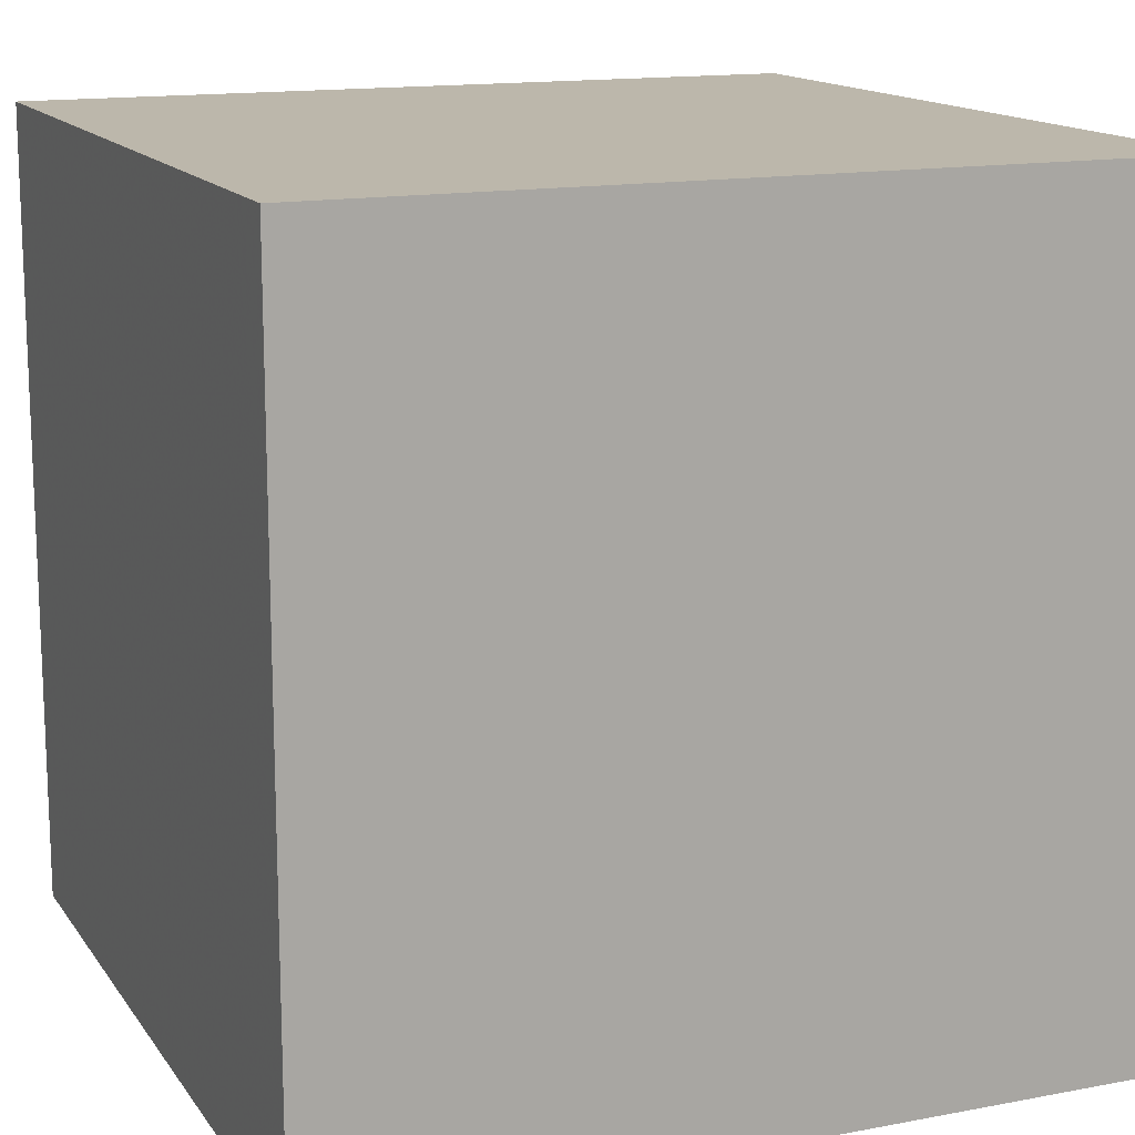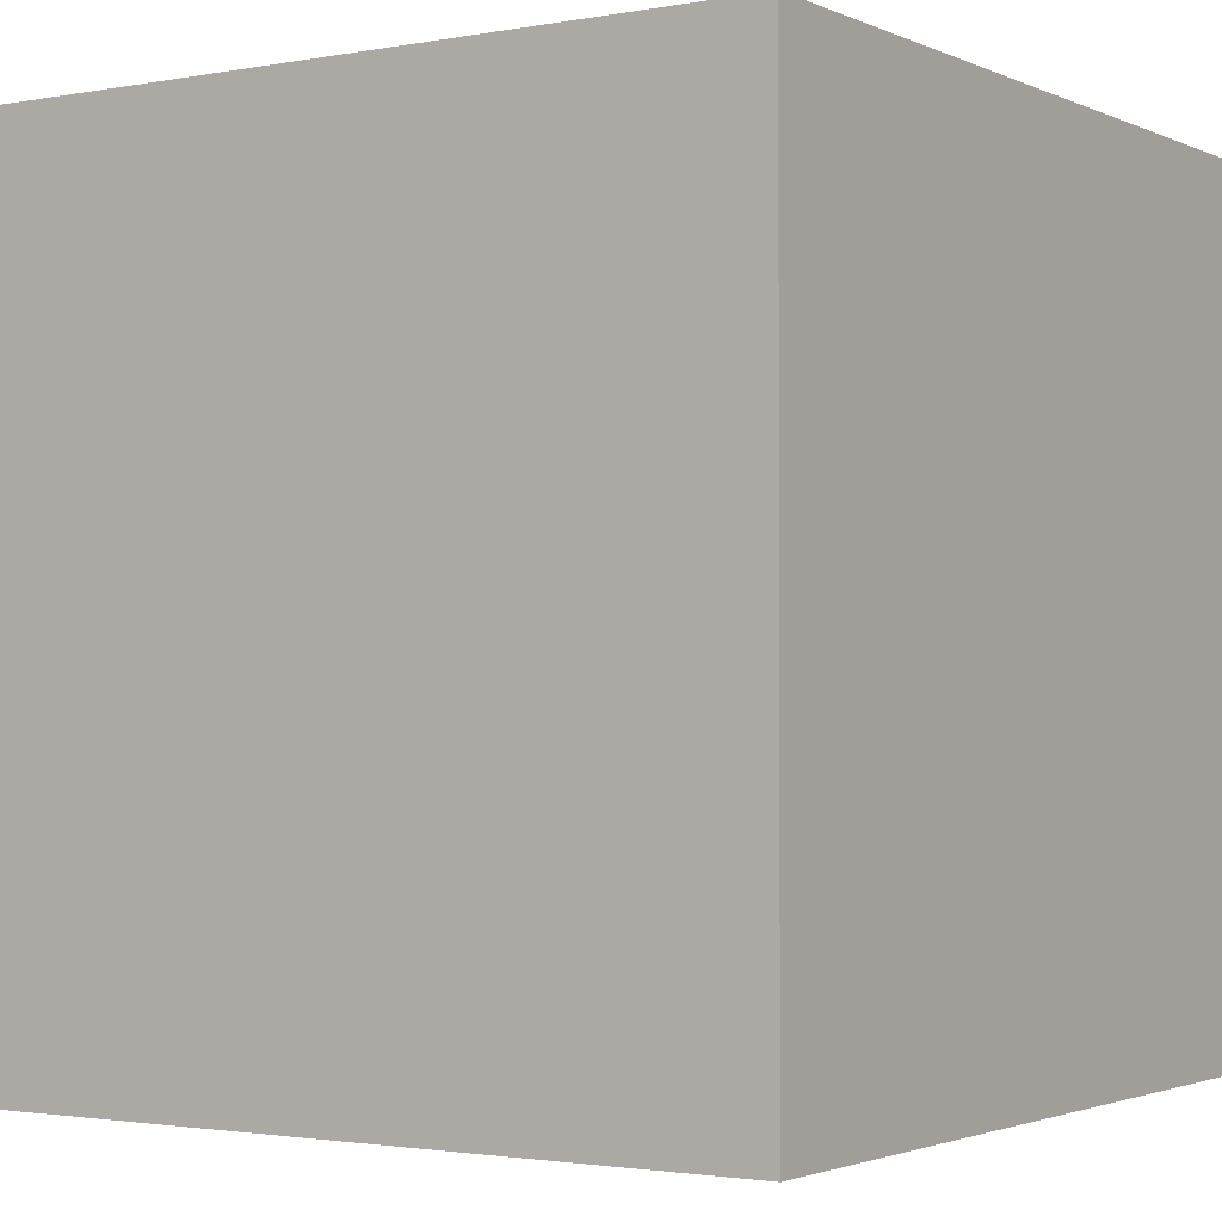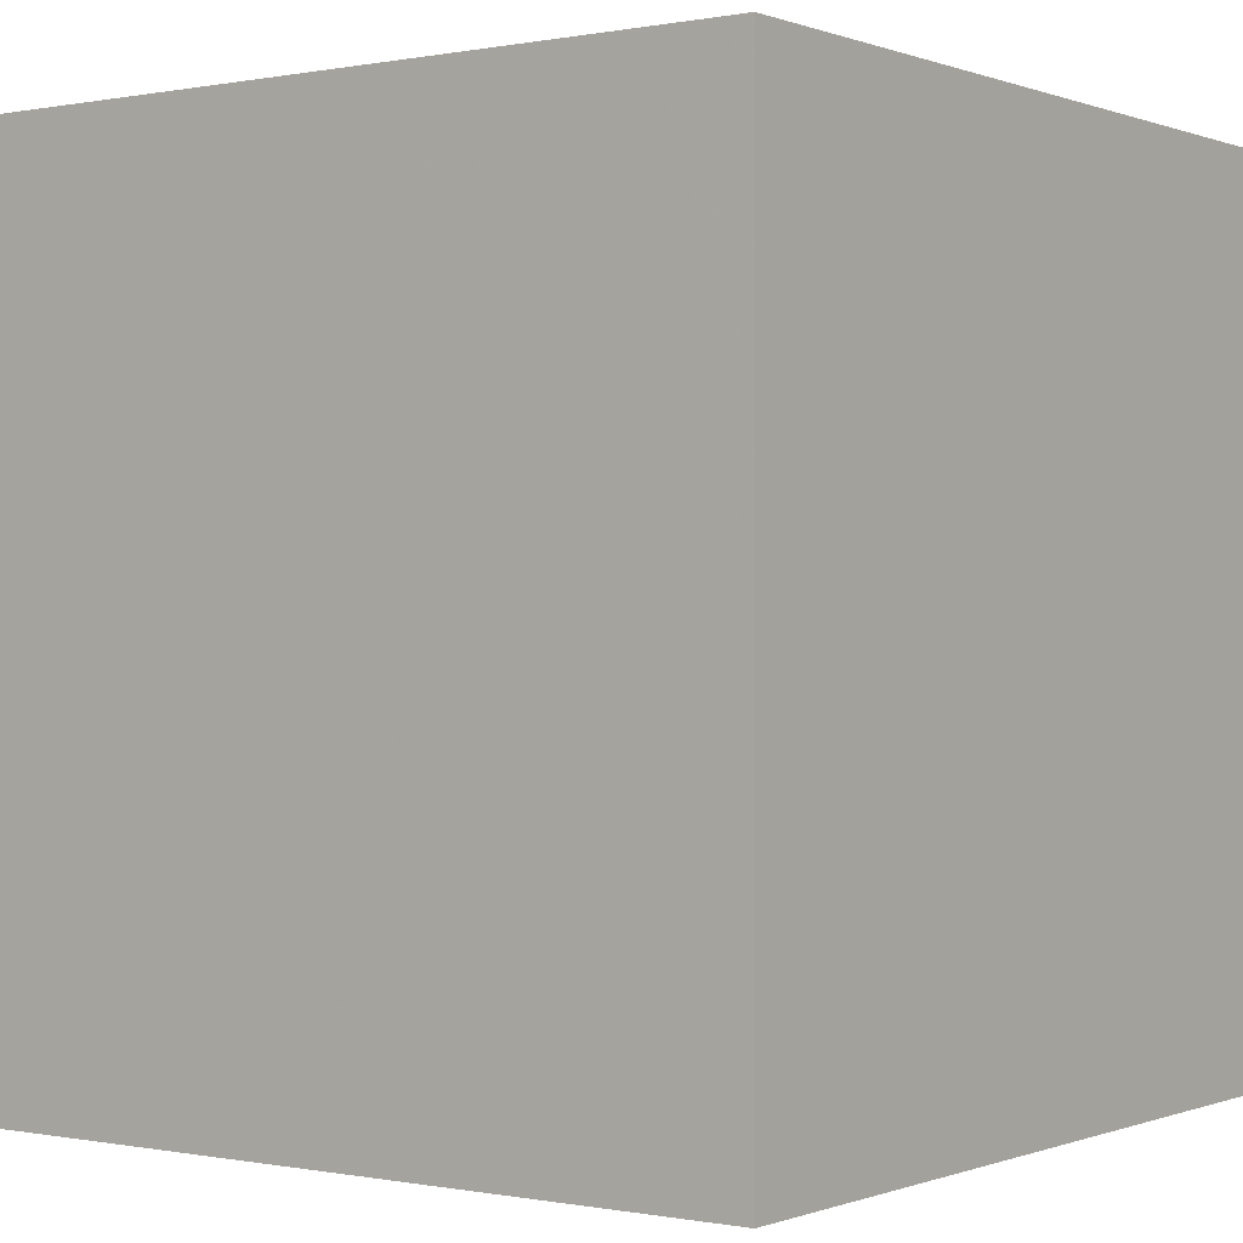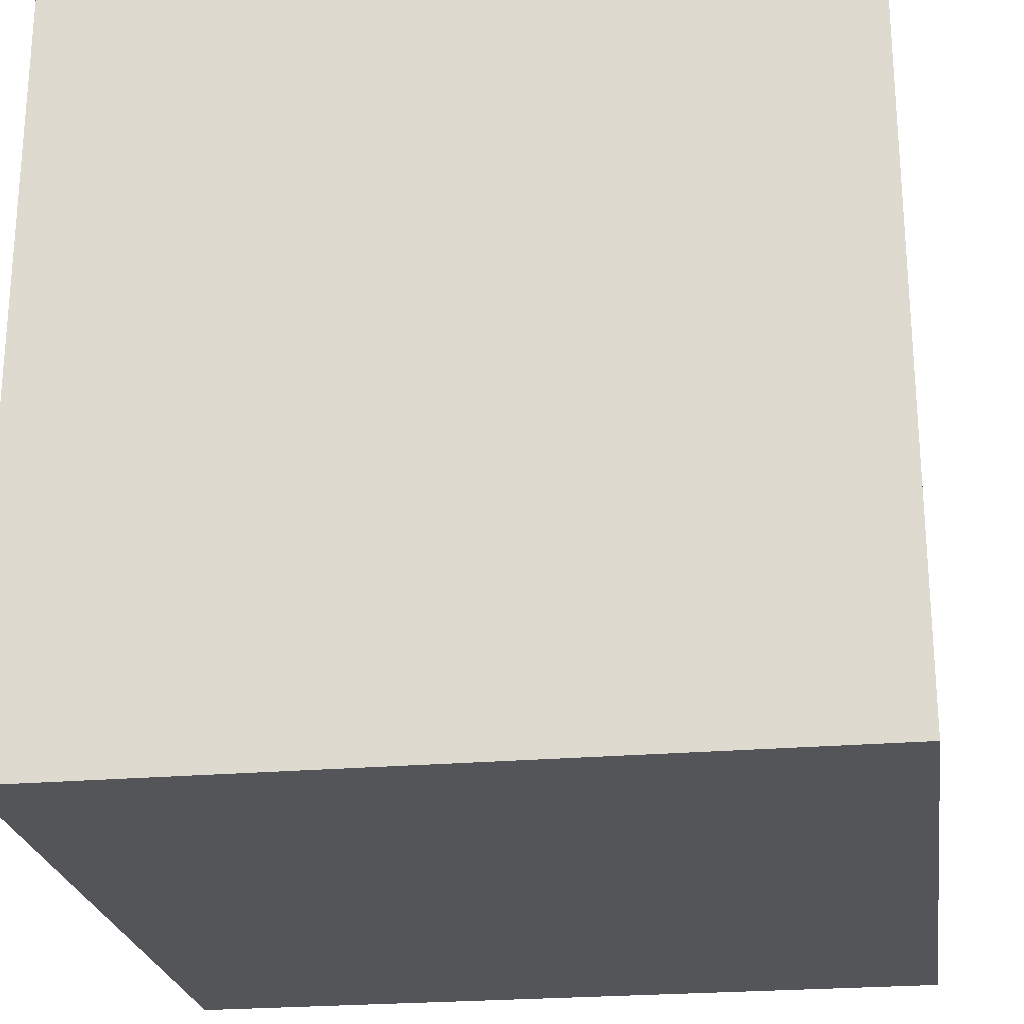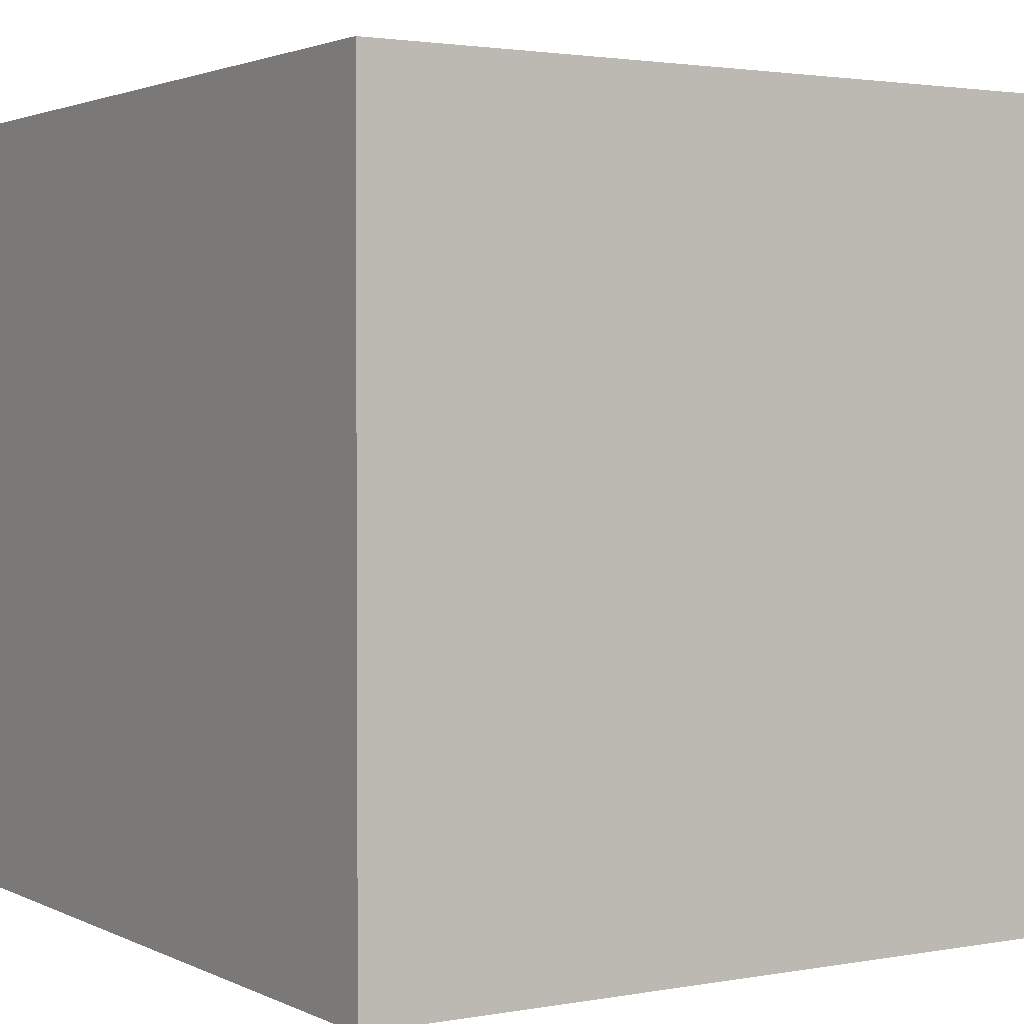
<metadata>
{"format":"obj","ext":"obj","renderer":"f3d","projection":"perspective","resolution":1024,"background":"white","views":[{"elev":14.5,"azim":-22.5,"up":"+Z"},{"elev":-2.0,"azim":33.5,"up":"+Y"},{"elev":-0.1,"azim":126.1,"up":"+Z"},{"elev":-24.0,"azim":8.2,"up":"+Y"},{"elev":2.2,"azim":57.7,"up":"+Z"}]}
</metadata>
<code>
o cube
v -1 -1 -1
v -1 -1 2
v -1 2 -1
v -1 2 2
v 2 -1 -1
v 2 -1 2
v 2 2 -1
v 2 2 2
f 1 3 7 5
f 6 8 4 2
f 1 2 4 3
f 7 8 6 5
f 3 4 8 7
f 5 6 2 1

</code>
